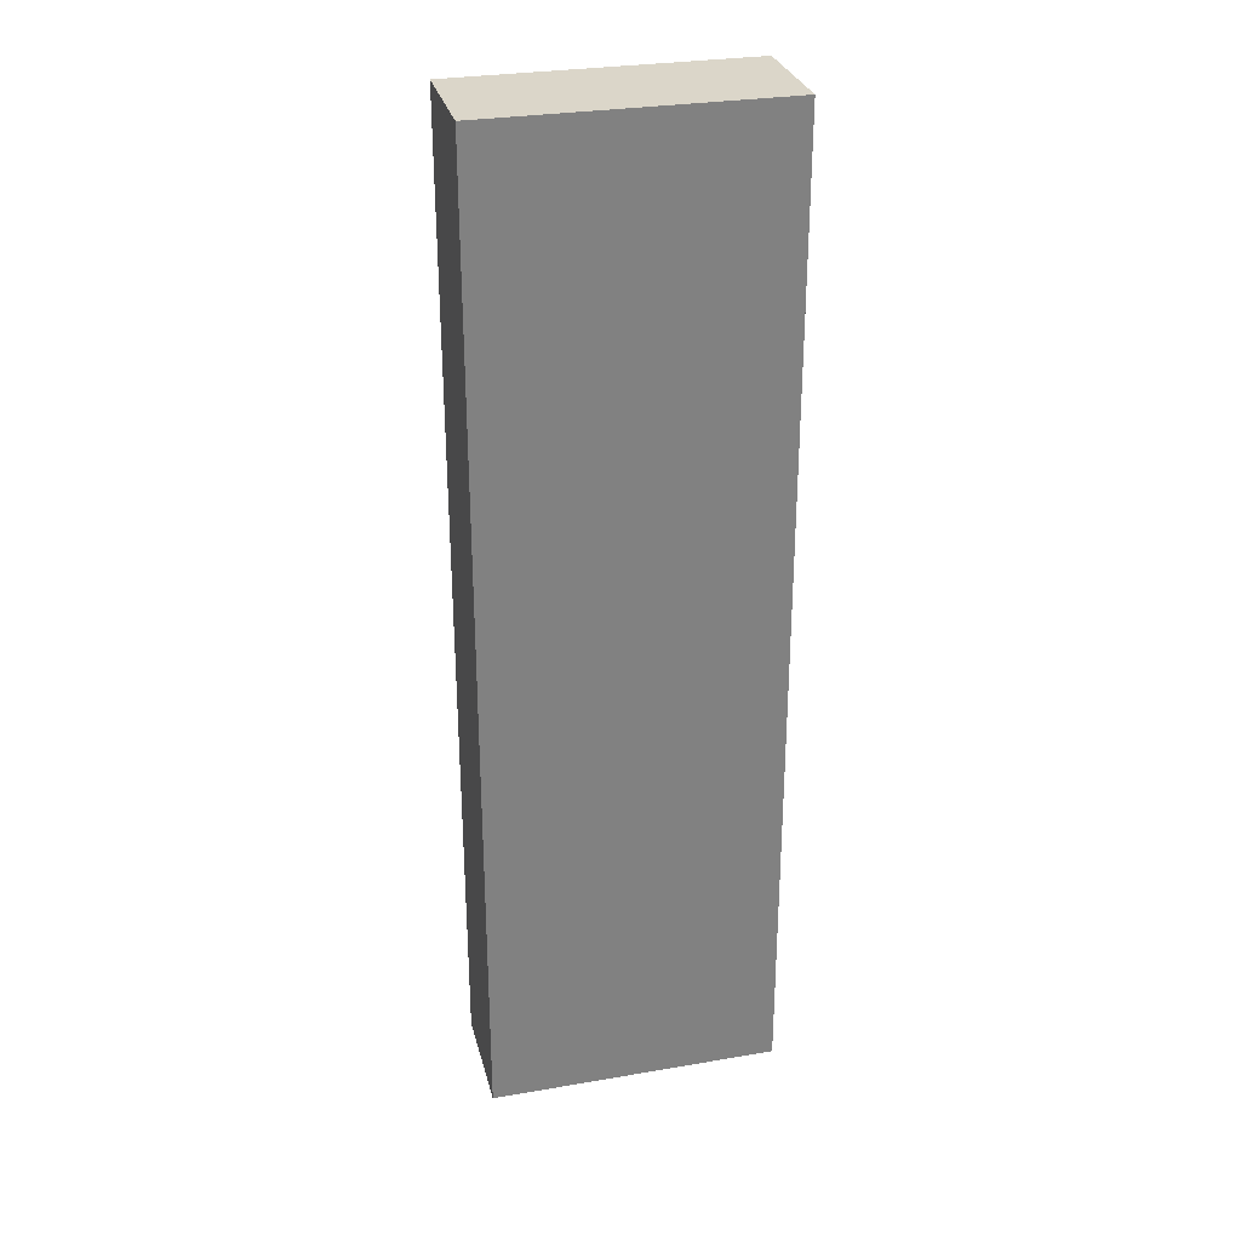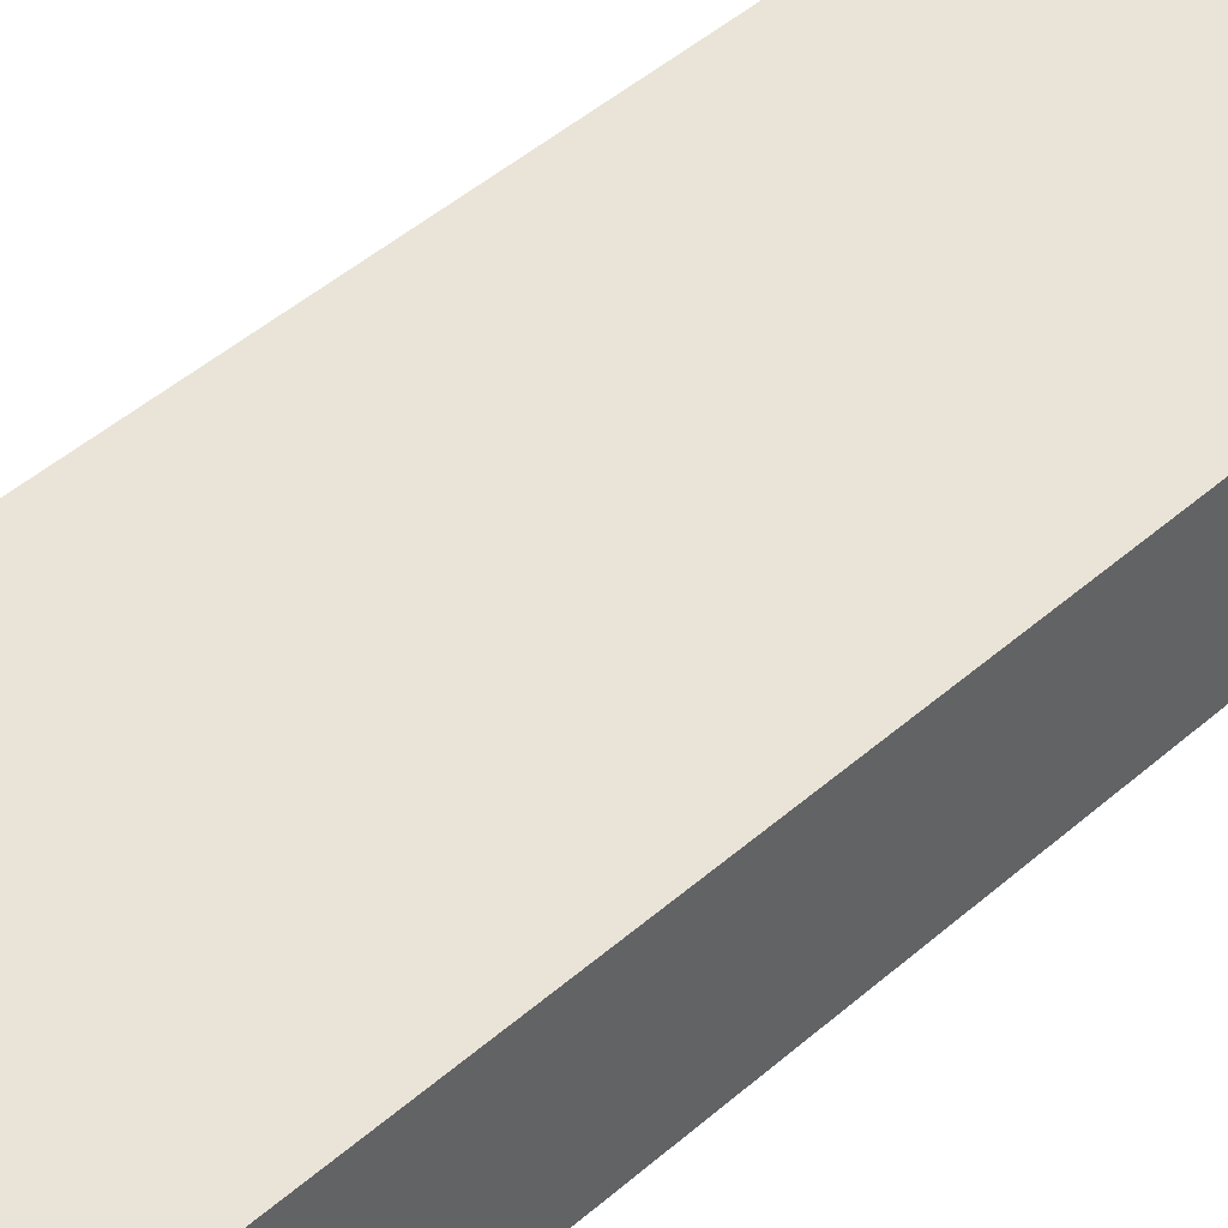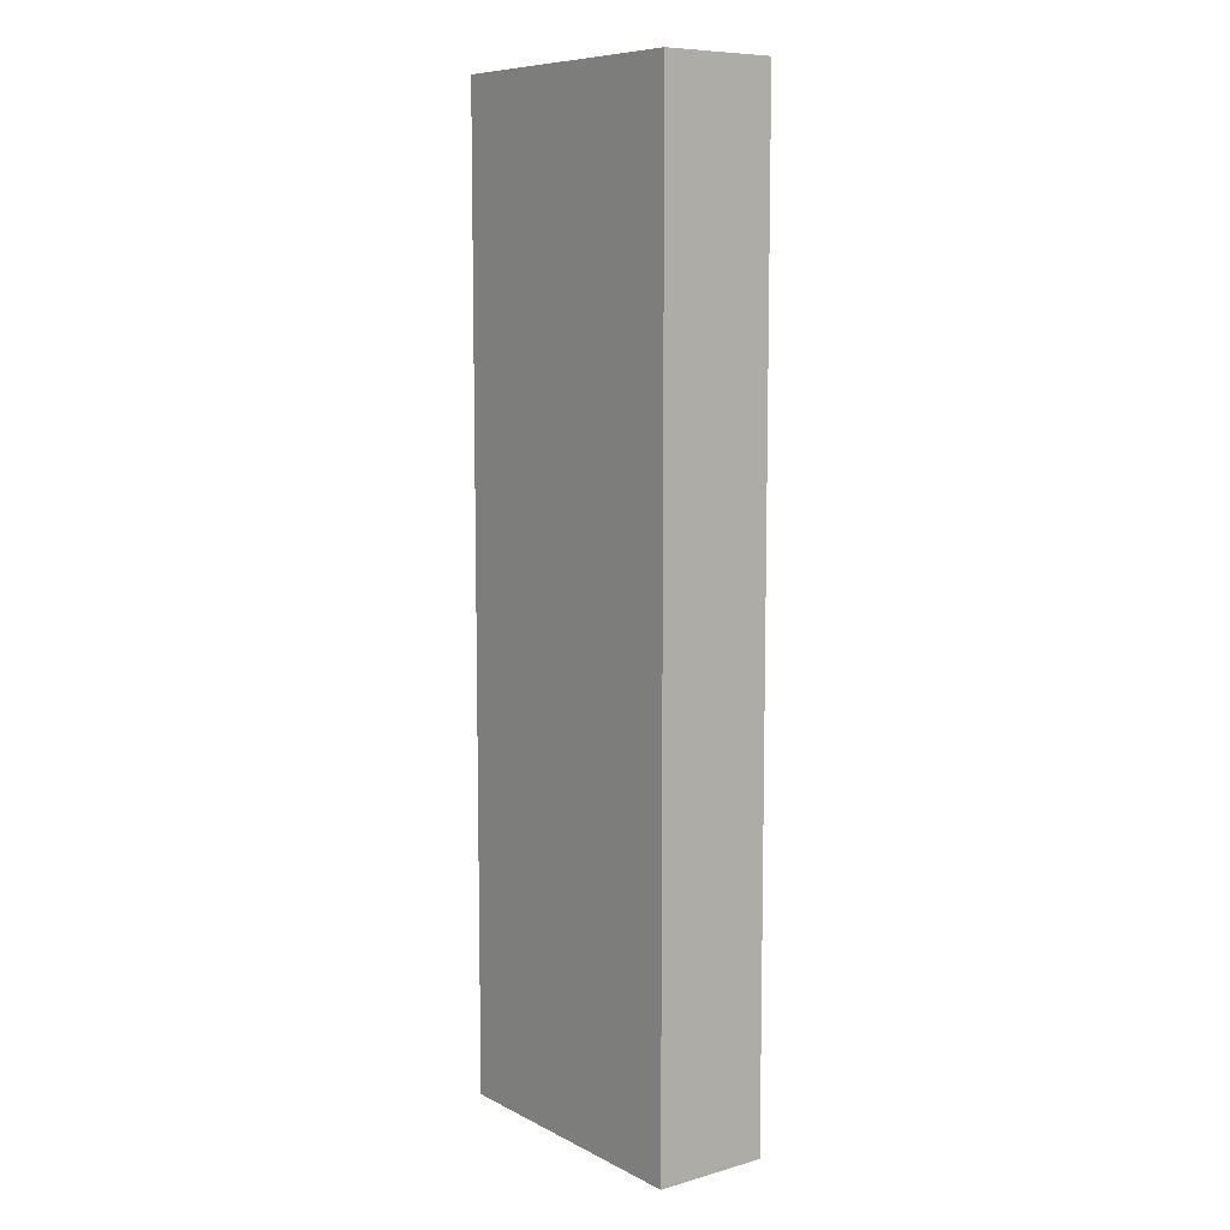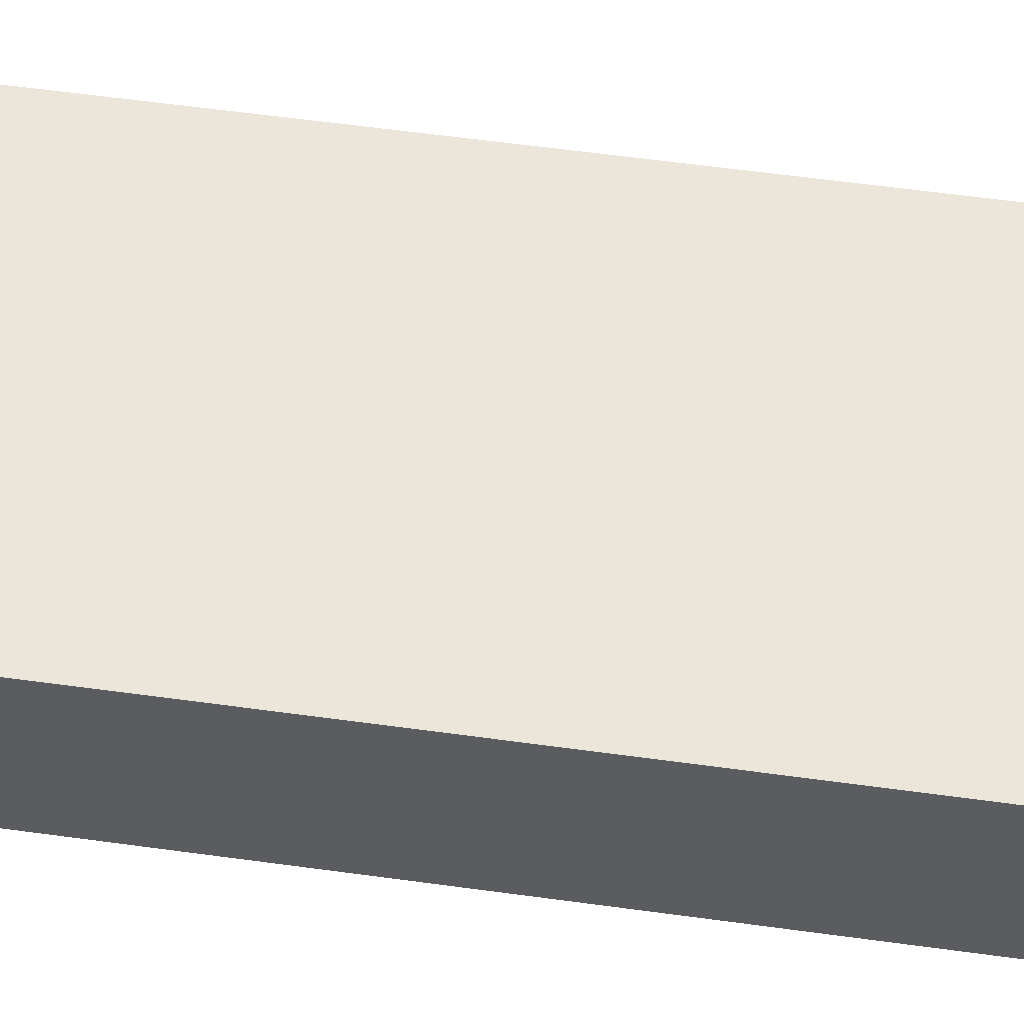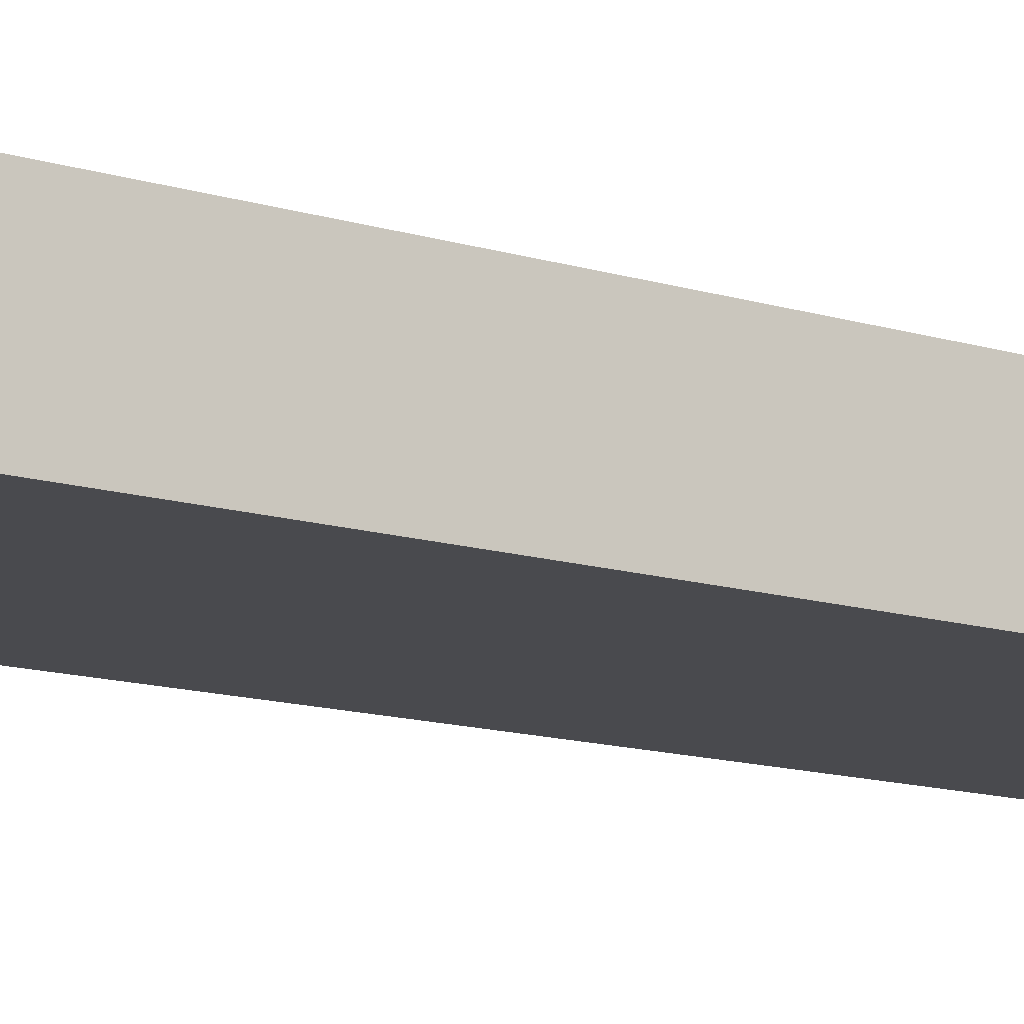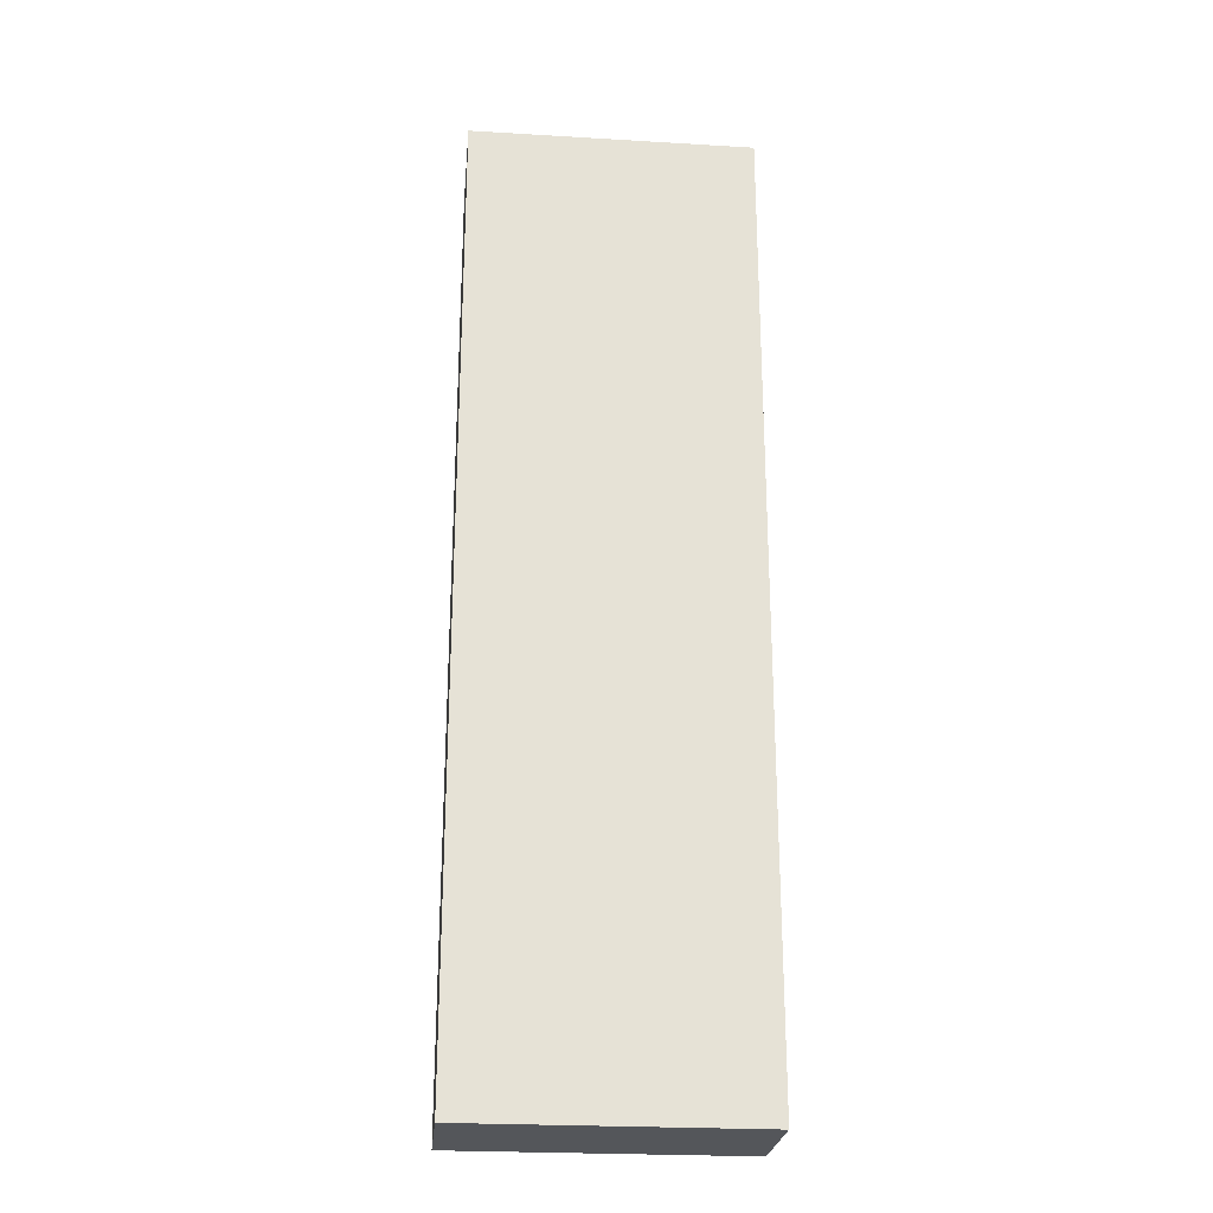
<metadata>
{"format":"obj","ext":"obj","renderer":"f3d","projection":"perspective","resolution":1024,"background":"white","views":[{"elev":29.9,"azim":-14.0,"up":"+Z"},{"elev":43.4,"azim":43.6,"up":"+Y"},{"elev":8.6,"azim":53.1,"up":"+Z"},{"elev":55.4,"azim":98.4,"up":"+Y"},{"elev":-13.4,"azim":-124.9,"up":"+Y"},{"elev":-25.1,"azim":174.5,"up":"+Z"}]}
</metadata>
<code>
v -0.7075 0.583 2.411
v 0.7075 0.583 2.411
v 0.7075 0.583 -2.415
v -0.7075 0.583 -2.415
v -0.7075 0.01698 2.411
v 0.7075 0.01698 2.411
v 0.7075 0.583 2.411
v -0.7075 0.583 2.411
v 0.7075 0.01698 2.411
v 0.7075 0.01698 -2.415
v 0.7075 0.583 -2.415
v 0.7075 0.583 2.411
v 0.7075 0.01698 -2.415
v -0.7075 0.01698 -2.415
v -0.7075 0.583 -2.415
v 0.7075 0.583 -2.415
v -0.7075 0.01698 -2.415
v -0.7075 0.01698 2.411
v -0.7075 0.583 2.411
v -0.7075 0.583 -2.415
v -0.7075 0.01698 -2.415
v 0.7075 0.01698 -2.415
v 0.7075 0.01698 2.411
v -0.7075 0.01698 2.411
g P_Modul_29_Platte08
f 2 3 1
f 4 1 3
f 6 7 5
f 8 5 7
f 10 11 9
f 12 9 11
f 14 15 13
f 16 13 15
f 18 19 17
f 20 17 19
f 22 23 21
f 23 24 21

</code>
